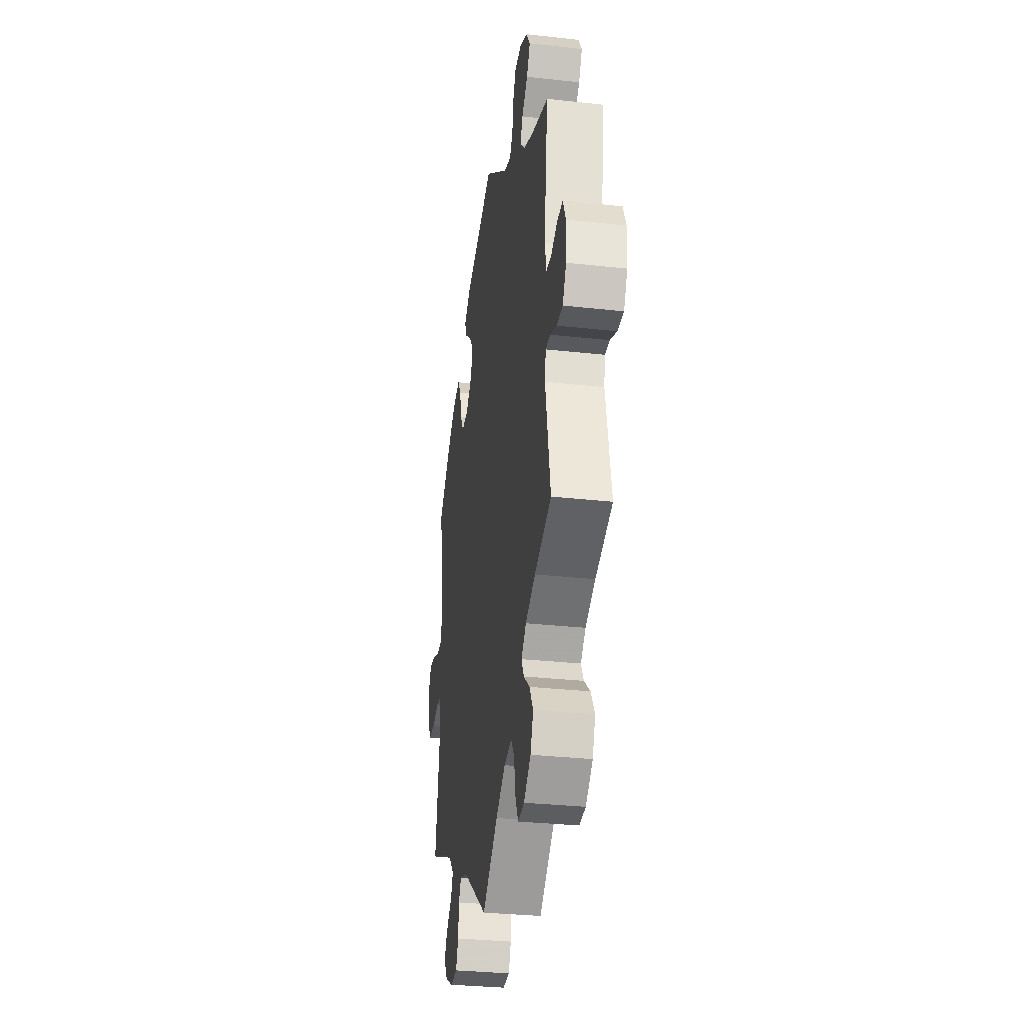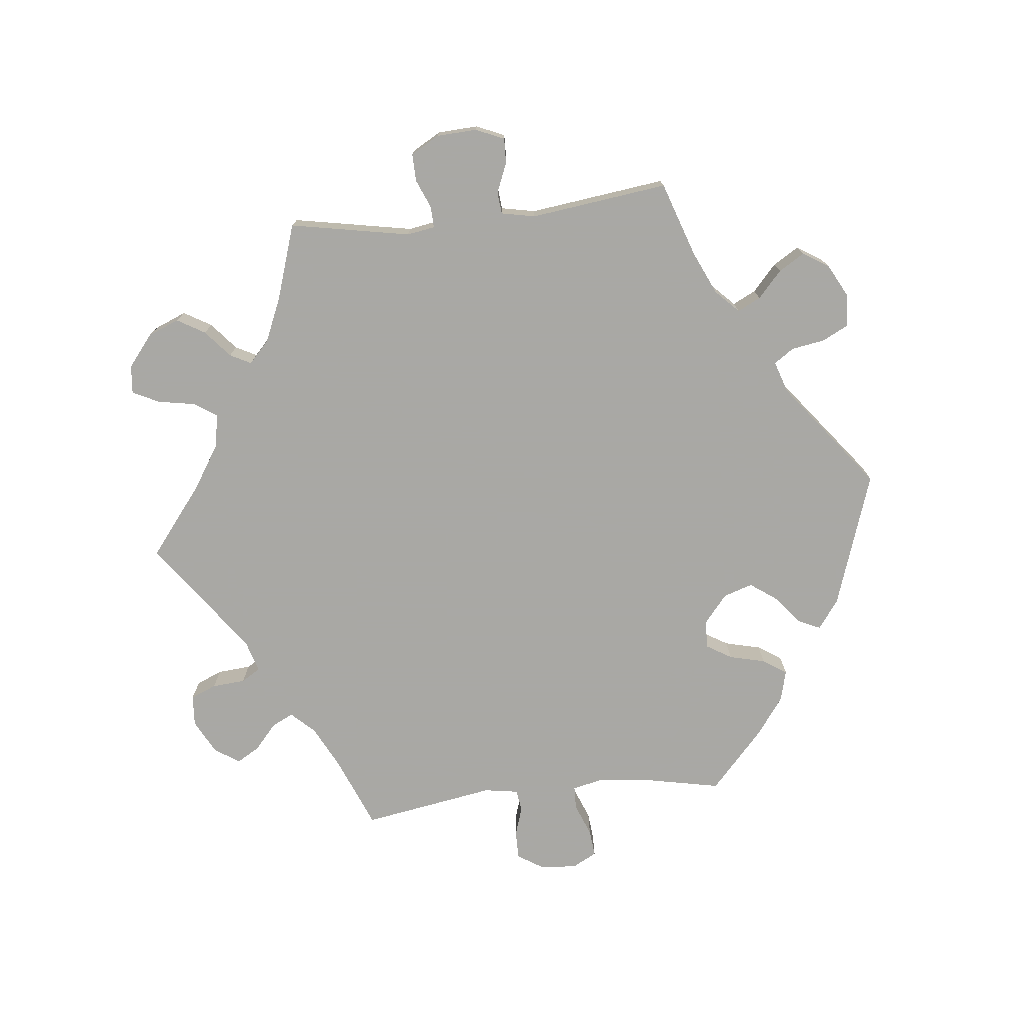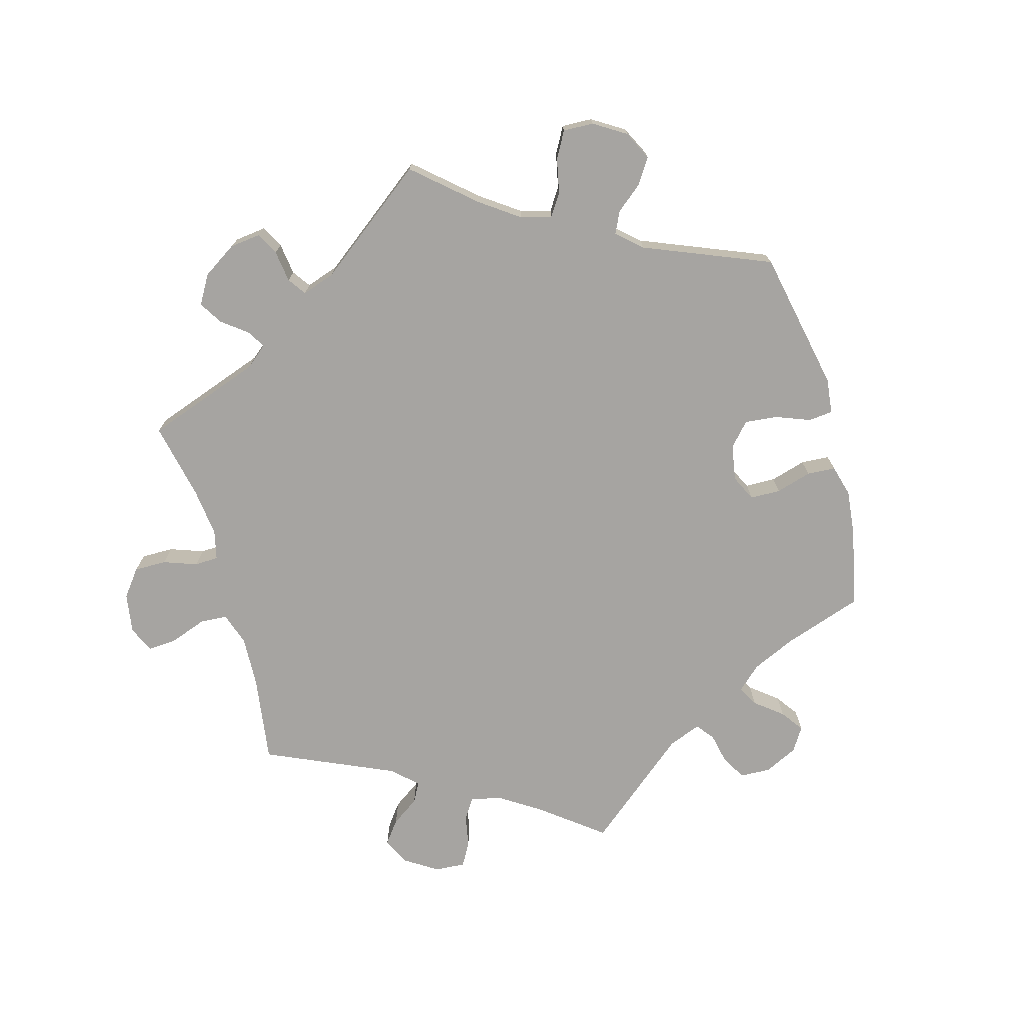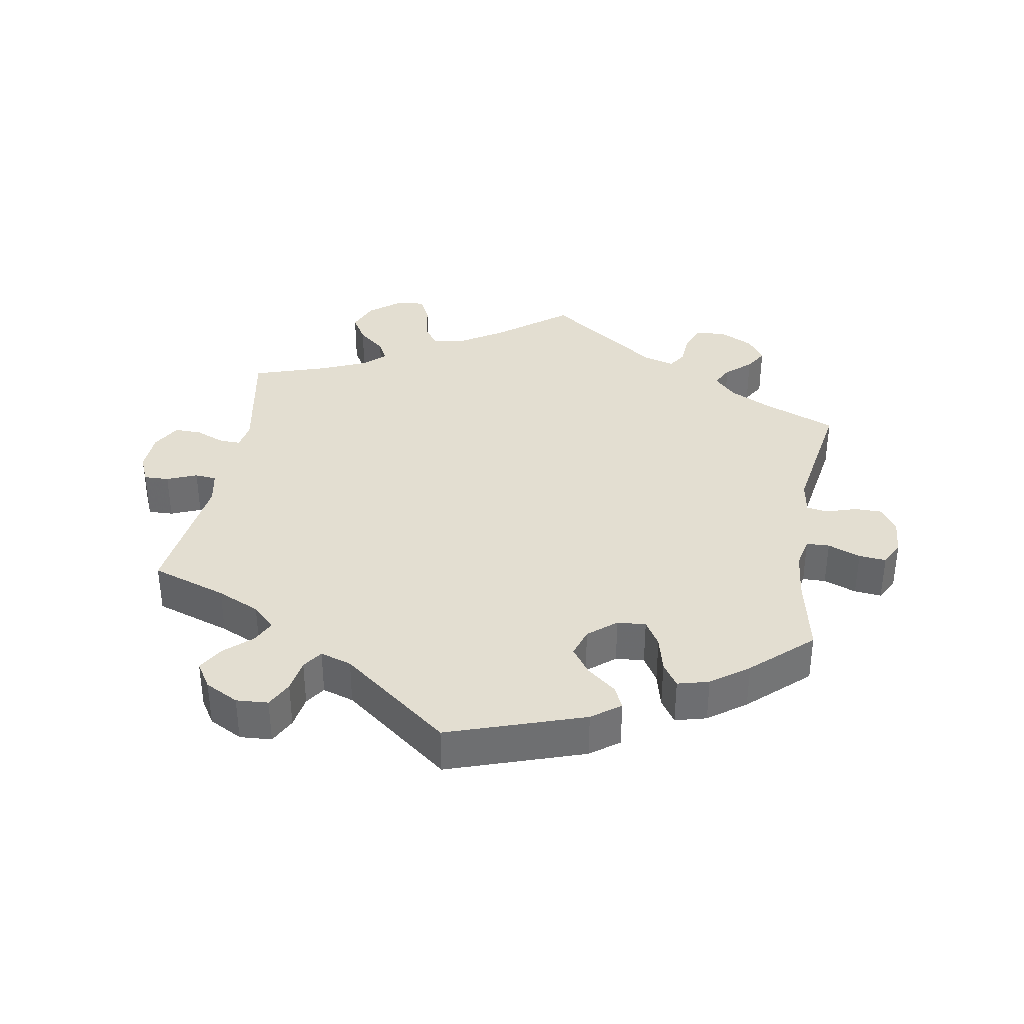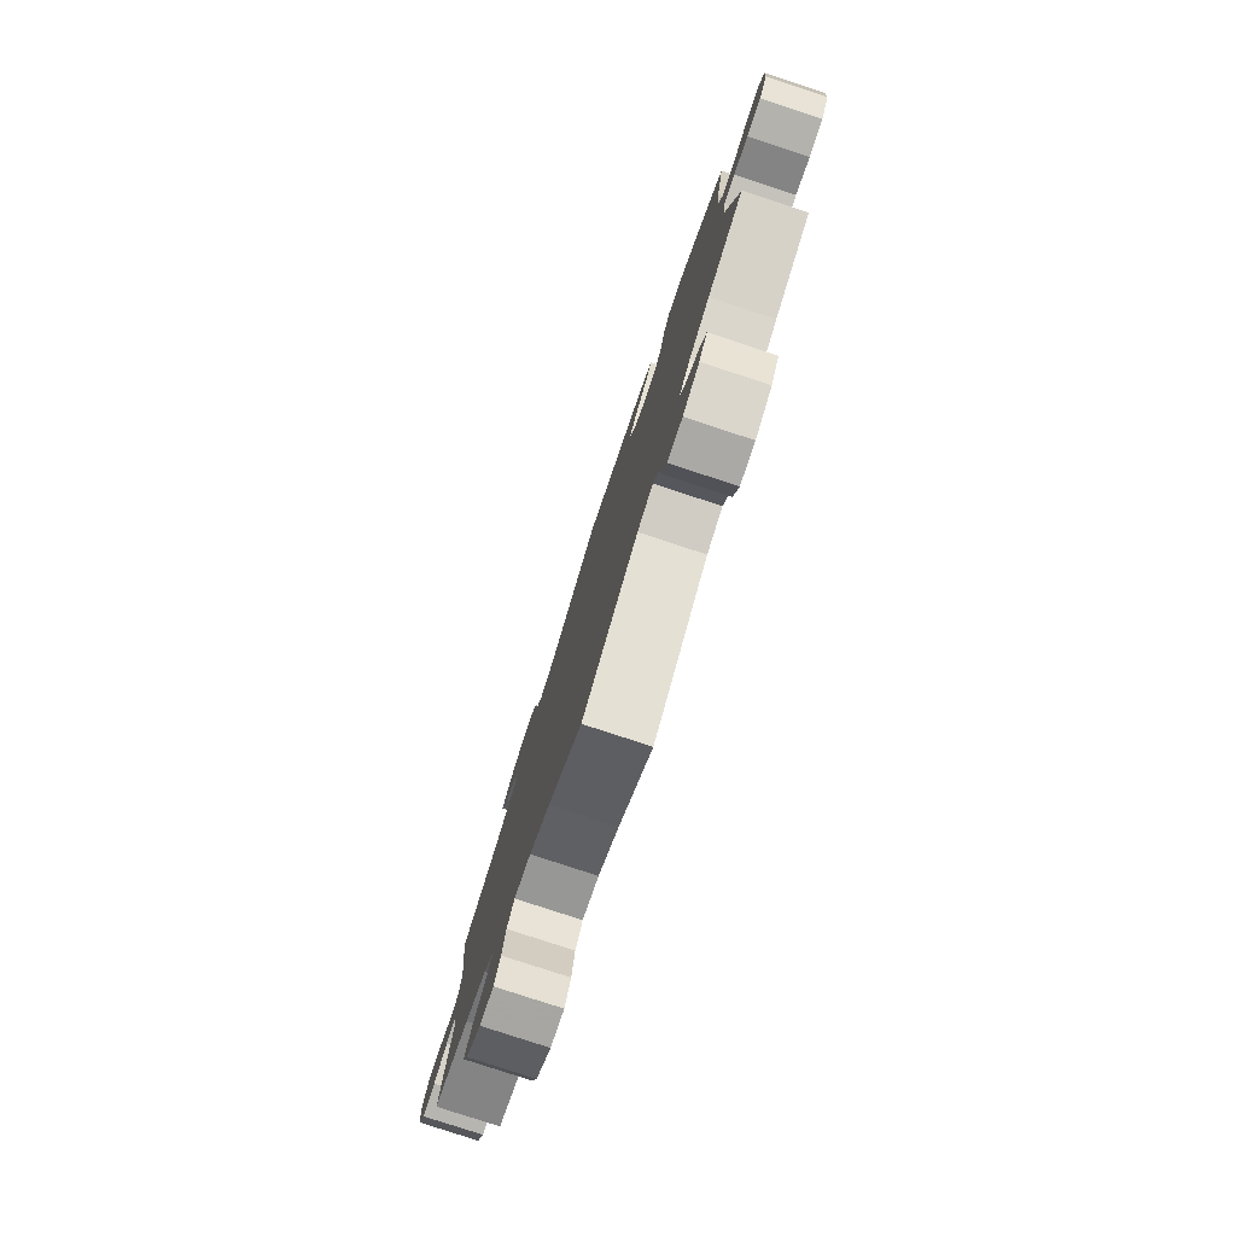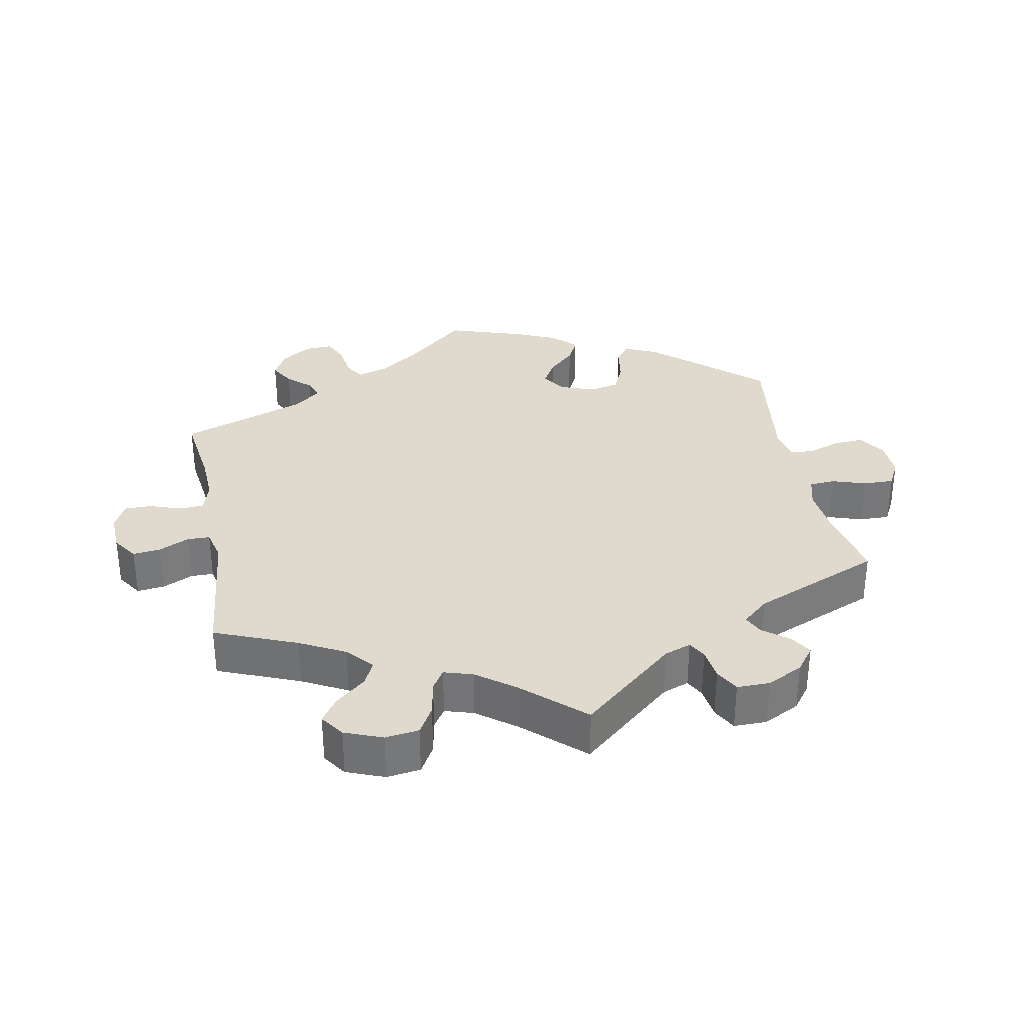
<metadata>
{"format":"obj","ext":"obj","renderer":"f3d","projection":"perspective","resolution":1024,"background":"white","views":[{"elev":-31.6,"azim":-98.9,"up":"+Z"},{"elev":-75.0,"azim":-83.9,"up":"+Y"},{"elev":-73.5,"azim":-44.4,"up":"+Y"},{"elev":36.0,"azim":9.6,"up":"+Y"},{"elev":-79.4,"azim":71.8,"up":"+Z"},{"elev":32.9,"azim":-130.7,"up":"+Y"}]}
</metadata>
<code>
v -0.102 0.07 -0.498
v -0.165 0.07 -0.458
v -0.215 0.07 -0.448
v -0.237 0.07 -0.481
v -0.247 0.07 -0.537
v -0.266 0.07 -0.576
v -0.308 0.07 -0.572
v -0.354 0.07 -0.535
v -0.373 0.07 -0.489
v -0.349 0.07 -0.448
v -0.309 0.07 -0.414
v -0.293 0.07 -0.383
v -0.325 0.07 -0.353
v -0.39 0.07 -0.325
v -0.501 0.07 -0.289
v -0.468 0.07 -0.112
v -0.475 0.07 -0.071
v -0.506 0.07 -0.072
v -0.549 0.07 -0.09
v -0.589 0.07 -0.091
v -0.613 0.07 -0.049
v -0.616 0.07 0.01
v -0.598 0.07 0.052
v -0.561 0.07 0.051
v -0.517 0.07 0.033
v -0.485 0.07 0.036
v -0.475 0.07 0.086
v -0.501 0.07 0.289
v -0.39 0.07 0.327
v -0.327 0.07 0.356
v -0.294 0.07 0.389
v -0.311 0.07 0.423
v -0.35 0.07 0.458
v -0.373 0.07 0.496
v -0.349 0.07 0.534
v -0.3 0.07 0.56
v -0.253 0.07 0.557
v -0.233 0.07 0.518
v -0.225 0.07 0.469
v -0.205 0.07 0.44
v -0.159 0.07 0.455
v -0.001 0.07 0.578
v 0.199 0.07 0.511
v 0.241 0.07 0.48
v 0.226 0.07 0.447
v 0.184 0.07 0.413
v 0.156 0.07 0.374
v 0.17 0.07 0.331
v 0.211 0.07 0.297
v 0.253 0.07 0.294
v 0.276 0.07 0.332
v 0.289 0.07 0.385
v 0.312 0.07 0.42
v 0.358 0.07 0.408
v 0.413 0.07 0.368
v 0.5 0.07 0.289
v 0.476 0.07 0.17
v 0.469 0.07 0.1
v 0.479 0.07 0.054
v 0.513 0.07 0.053
v 0.561 0.07 0.072
v 0.601 0.07 0.076
v 0.62 0.07 0.04
v 0.616 0.07 -0.014
v 0.592 0.07 -0.052
v 0.55 0.07 -0.052
v 0.507 0.07 -0.038
v 0.475 0.07 -0.043
v 0.467 0.07 -0.093
v 0.5 0.07 -0.289
v 0.393 0.07 -0.333
v 0.331 0.07 -0.365
v 0.299 0.07 -0.399
v 0.315 0.07 -0.431
v 0.352 0.07 -0.463
v 0.372 0.07 -0.497
v 0.347 0.07 -0.534
v 0.297 0.07 -0.56
v 0.252 0.07 -0.557
v 0.236 0.07 -0.519
v 0.232 0.07 -0.47
v 0.215 0.07 -0.442
v 0.168 0.07 -0.456
v 0 0.07 -0.578
v -0.102 0 -0.498
v -0.165 0 -0.458
v -0.215 0 -0.448
v -0.237 0 -0.481
v -0.247 0 -0.537
v -0.266 0 -0.576
v -0.308 0 -0.572
v -0.354 0 -0.535
v -0.373 0 -0.489
v -0.349 0 -0.448
v -0.309 0 -0.414
v -0.293 0 -0.383
v -0.325 0 -0.353
v -0.39 0 -0.325
v -0.501 0 -0.289
v -0.468 0 -0.112
v -0.475 0 -0.071
v -0.506 0 -0.072
v -0.549 0 -0.09
v -0.589 0 -0.091
v -0.613 0 -0.049
v -0.616 0 0.01
v -0.598 0 0.052
v -0.561 0 0.051
v -0.517 0 0.033
v -0.485 0 0.036
v -0.475 0 0.086
v -0.501 0 0.289
v -0.39 0 0.327
v -0.327 0 0.356
v -0.294 0 0.389
v -0.311 0 0.423
v -0.35 0 0.458
v -0.373 0 0.496
v -0.349 0 0.534
v -0.3 0 0.56
v -0.253 0 0.557
v -0.233 0 0.518
v -0.225 0 0.469
v -0.205 0 0.44
v -0.159 0 0.455
v -0.001 0 0.578
v 0.199 0 0.511
v 0.241 0 0.48
v 0.226 0 0.447
v 0.184 0 0.413
v 0.156 0 0.374
v 0.17 0 0.331
v 0.211 0 0.297
v 0.253 0 0.294
v 0.276 0 0.332
v 0.289 0 0.385
v 0.312 0 0.42
v 0.358 0 0.408
v 0.413 0 0.368
v 0.5 0 0.289
v 0.476 0 0.17
v 0.469 0 0.1
v 0.479 0 0.054
v 0.513 0 0.053
v 0.561 0 0.072
v 0.601 0 0.076
v 0.62 0 0.04
v 0.616 0 -0.014
v 0.592 0 -0.052
v 0.55 0 -0.052
v 0.507 0 -0.038
v 0.475 0 -0.043
v 0.467 0 -0.093
v 0.5 0 -0.289
v 0.393 0 -0.333
v 0.331 0 -0.365
v 0.299 0 -0.399
v 0.315 0 -0.431
v 0.352 0 -0.463
v 0.372 0 -0.497
v 0.347 0 -0.534
v 0.297 0 -0.56
v 0.252 0 -0.557
v 0.236 0 -0.519
v 0.232 0 -0.47
v 0.215 0 -0.442
v 0.168 0 -0.456
v 0 0 -0.578
f 83 84 1
f 82 83 1 2
f 78 79 80 81
f 78 81 82
f 77 78 82
f 74 75 76 77
f 73 74 77 82
f 72 73 82 2
f 69 70 71
f 68 69 71 72
f 64 65 66 67
f 64 67 68
f 63 64 68
f 60 61 62 63
f 59 60 63 68
f 58 59 68 72
f 54 55 56 57
f 51 52 53 54
f 50 51 54 57
f 49 50 57 58
f 43 44 45 46
f 41 42 43 46
f 40 41 46 47
f 36 37 38 39
f 36 39 40
f 35 36 40
f 32 33 34 35
f 31 32 35 40
f 30 31 40 47
f 27 28 29
f 26 27 29 30
f 22 23 24 25
f 22 25 26
f 21 22 26
f 18 19 20 21
f 17 18 21 26
f 16 17 26 30
f 14 15 16 30
f 8 9 10 11
f 8 11 12
f 7 8 12
f 4 5 6 7
f 3 4 7 12
f 2 3 12 13
f 49 58 72 2
f 48 49 2 13
f 30 47 48
f 13 14 30 48
f 85 168 167
f 86 85 167 166
f 165 164 163 162
f 166 165 162
f 166 162 161
f 161 160 159 158
f 166 161 158 157
f 86 166 157 156
f 155 154 153
f 156 155 153 152
f 151 150 149 148
f 152 151 148
f 152 148 147
f 147 146 145 144
f 152 147 144 143
f 156 152 143 142
f 141 140 139 138
f 138 137 136 135
f 141 138 135 134
f 142 141 134 133
f 130 129 128 127
f 130 127 126 125
f 131 130 125 124
f 123 122 121 120
f 124 123 120
f 124 120 119
f 119 118 117 116
f 124 119 116 115
f 131 124 115 114
f 113 112 111
f 114 113 111 110
f 109 108 107 106
f 110 109 106
f 110 106 105
f 105 104 103 102
f 110 105 102 101
f 114 110 101 100
f 114 100 99 98
f 95 94 93 92
f 96 95 92
f 96 92 91
f 91 90 89 88
f 96 91 88 87
f 97 96 87 86
f 86 156 142 133
f 97 86 133 132
f 132 131 114
f 132 114 98 97
f 1 85 86 2
f 2 86 87 3
f 3 87 88 4
f 4 88 89 5
f 5 89 90 6
f 6 90 91 7
f 7 91 92 8
f 8 92 93 9
f 9 93 94 10
f 10 94 95 11
f 11 95 96 12
f 12 96 97 13
f 13 97 98 14
f 14 98 99 15
f 15 99 100 16
f 16 100 101 17
f 17 101 102 18
f 18 102 103 19
f 19 103 104 20
f 20 104 105 21
f 21 105 106 22
f 22 106 107 23
f 23 107 108 24
f 24 108 109 25
f 25 109 110 26
f 26 110 111 27
f 27 111 112 28
f 28 112 113 29
f 29 113 114 30
f 30 114 115 31
f 31 115 116 32
f 32 116 117 33
f 33 117 118 34
f 34 118 119 35
f 35 119 120 36
f 36 120 121 37
f 37 121 122 38
f 38 122 123 39
f 39 123 124 40
f 40 124 125 41
f 41 125 126 42
f 42 126 127 43
f 43 127 128 44
f 44 128 129 45
f 45 129 130 46
f 46 130 131 47
f 47 131 132 48
f 48 132 133 49
f 49 133 134 50
f 50 134 135 51
f 51 135 136 52
f 52 136 137 53
f 53 137 138 54
f 54 138 139 55
f 55 139 140 56
f 56 140 141 57
f 57 141 142 58
f 58 142 143 59
f 59 143 144 60
f 60 144 145 61
f 61 145 146 62
f 62 146 147 63
f 63 147 148 64
f 64 148 149 65
f 65 149 150 66
f 66 150 151 67
f 67 151 152 68
f 68 152 153 69
f 69 153 154 70
f 70 154 155 71
f 71 155 156 72
f 72 156 157 73
f 73 157 158 74
f 74 158 159 75
f 75 159 160 76
f 76 160 161 77
f 77 161 162 78
f 78 162 163 79
f 79 163 164 80
f 80 164 165 81
f 81 165 166 82
f 82 166 167 83
f 83 167 168 84
f 84 168 85 1

</code>
